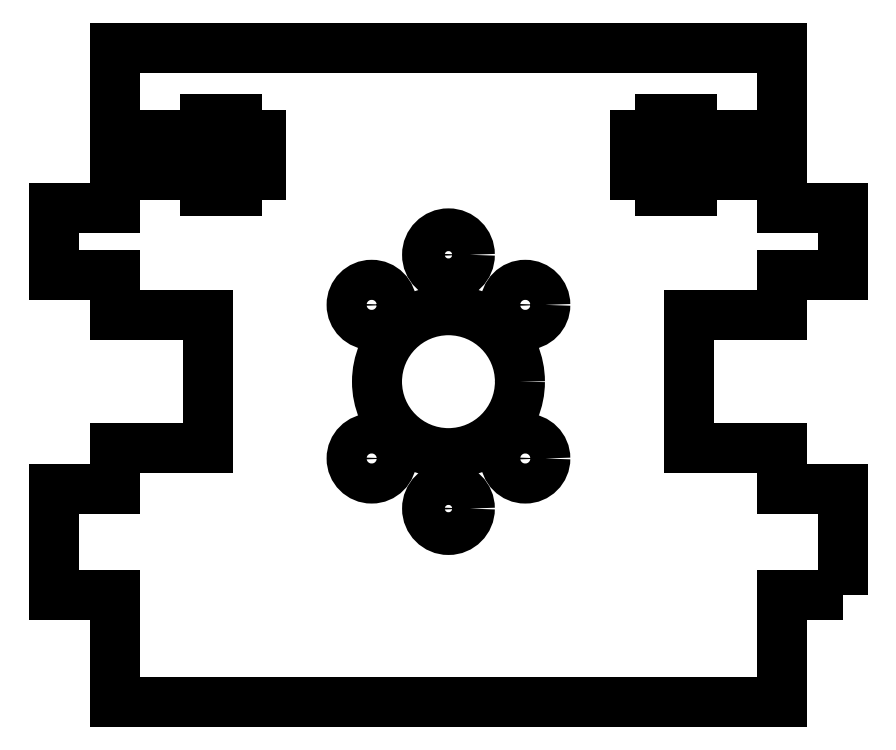
<metadata>
{"format":"dxf","ext":"dxf","renderer":"ezdxf+matplotlib","layout":"modelspace","background":"white","min_lineweight":24,"dpi":150}
</metadata>
<code>
0
SECTION
2
ENTITIES
0
CIRCLE
8
0
10
37
20
104.5
30
0
40
1.6
210
0
220
-0
230
1
0
CIRCLE
8
0
10
37
20
85.5
30
0
40
1.6
210
0
220
-0
230
1
0
CIRCLE
8
0
10
42.75
20
89.25
30
0
40
1.5
210
0
220
-0
230
1
0
CIRCLE
8
0
10
31.25
20
100.8
30
0
40
1.5
210
0
220
-0
230
1
0
CIRCLE
8
0
10
31.25
20
89.25
30
0
40
1.5
210
0
220
-0
230
1
0
CIRCLE
8
0
10
42.75
20
100.8
30
0
40
1.5
210
0
220
-0
230
1
0
CIRCLE
8
0
10
37
20
95
30
0
40
5.35
210
0
220
-0
230
1
0
LWPOLYLINE
8
0
90
52
70
1
43
0
10
66.5
20
79
10
62
20
79
10
62
20
71
10
12
20
71
10
12
20
79
10
7.5
20
79
10
7.5
20
87
10
12
20
87
10
12
20
90
10
19
20
90
10
19
20
100
10
12
20
100
10
12
20
103
10
7.5
20
103
10
7.5
20
108
10
12
20
108
10
12
20
110.5
10
18.8
20
110.5
10
18.8
20
109.3
10
21.2
20
109.3
10
21.2
20
110.5
10
23
20
110.5
10
23
20
113.5
10
21.2
20
113.5
10
21.2
20
114.7
10
18.8
20
114.7
10
18.8
20
113.5
10
12
20
113.5
10
12
20
120
10
62
20
120
10
62
20
113.5
10
55.2
20
113.5
10
55.2
20
114.7
10
52.8
20
114.7
10
52.8
20
113.5
10
51
20
113.5
10
51
20
110.5
10
52.8
20
110.5
10
52.8
20
109.3
10
55.2
20
109.3
10
55.2
20
110.5
10
62
20
110.5
10
62
20
108
10
66.5
20
108
10
66.5
20
103
10
62
20
103
10
62
20
100
10
55
20
100
10
55
20
90
10
62
20
90
10
62
20
87
10
66.5
20
87
0
ENDSEC
0
EOF

</code>
